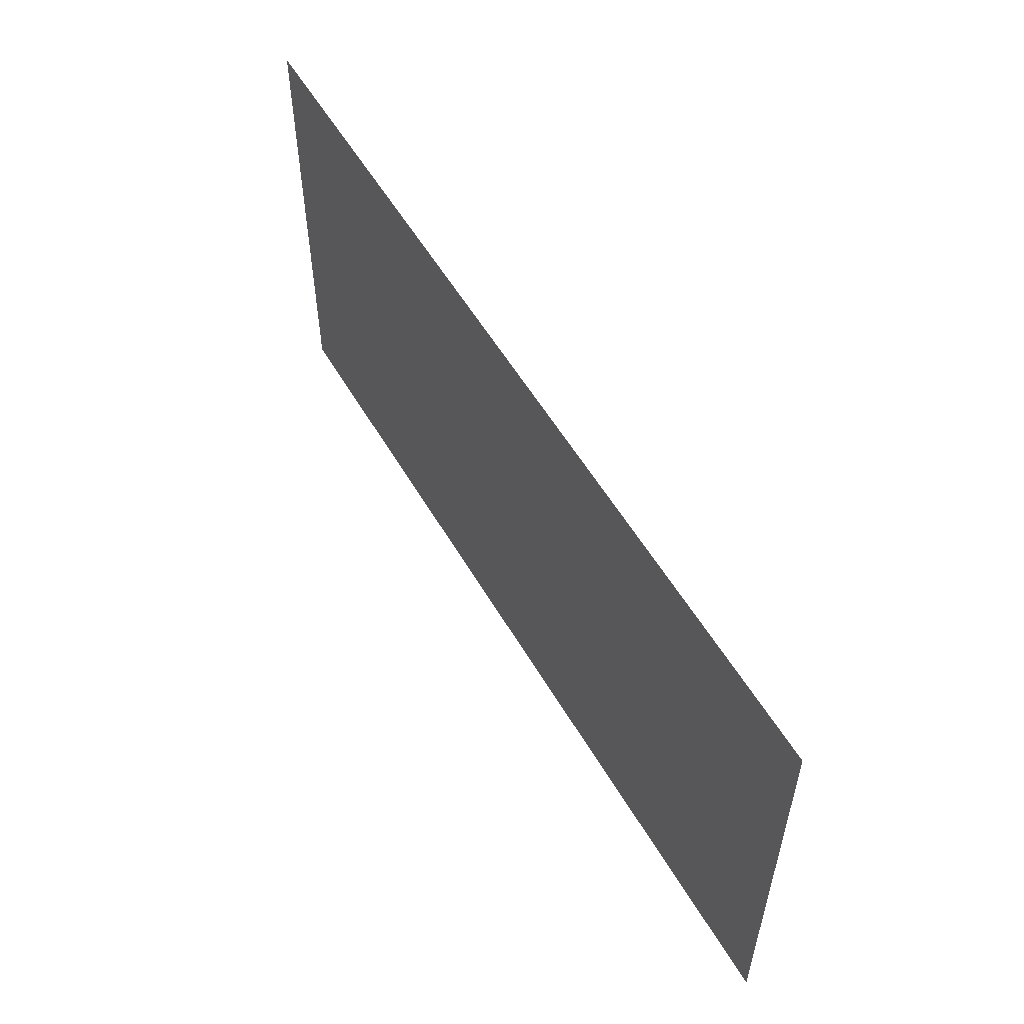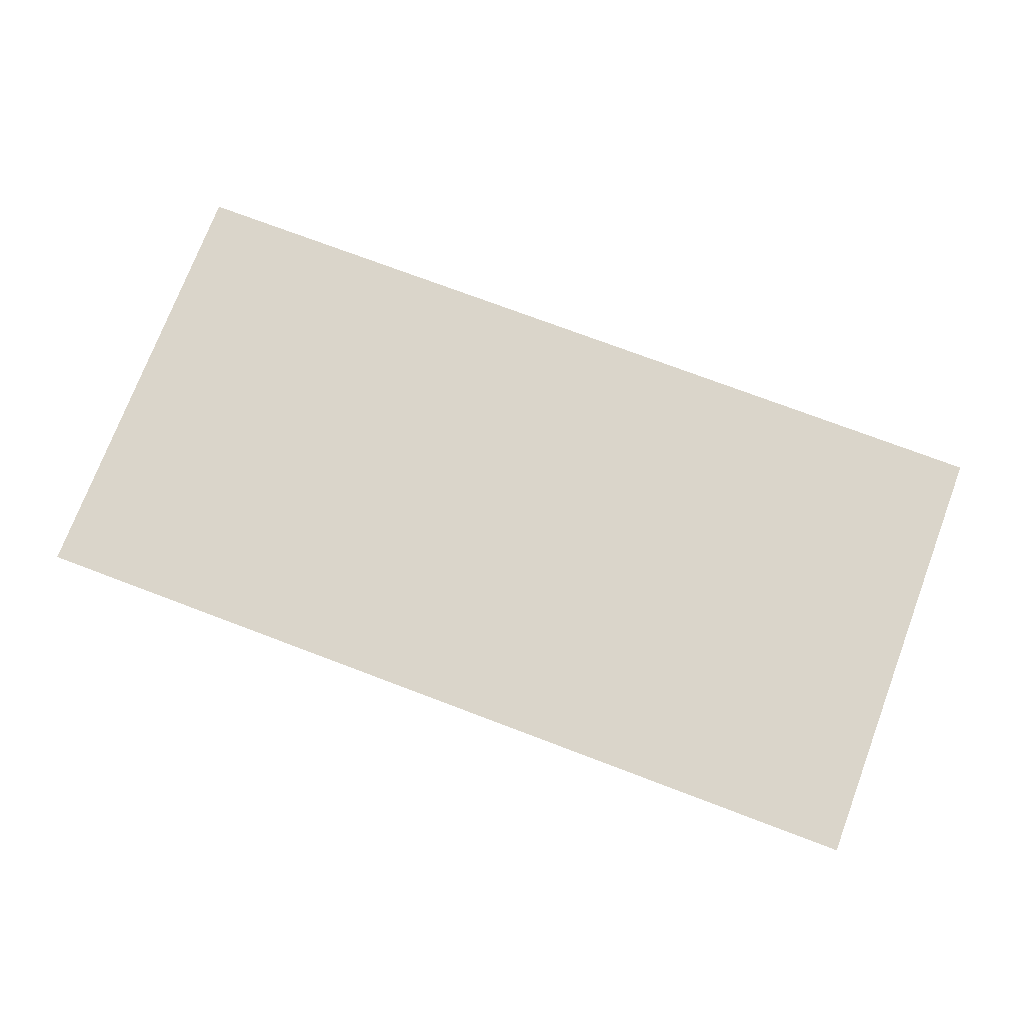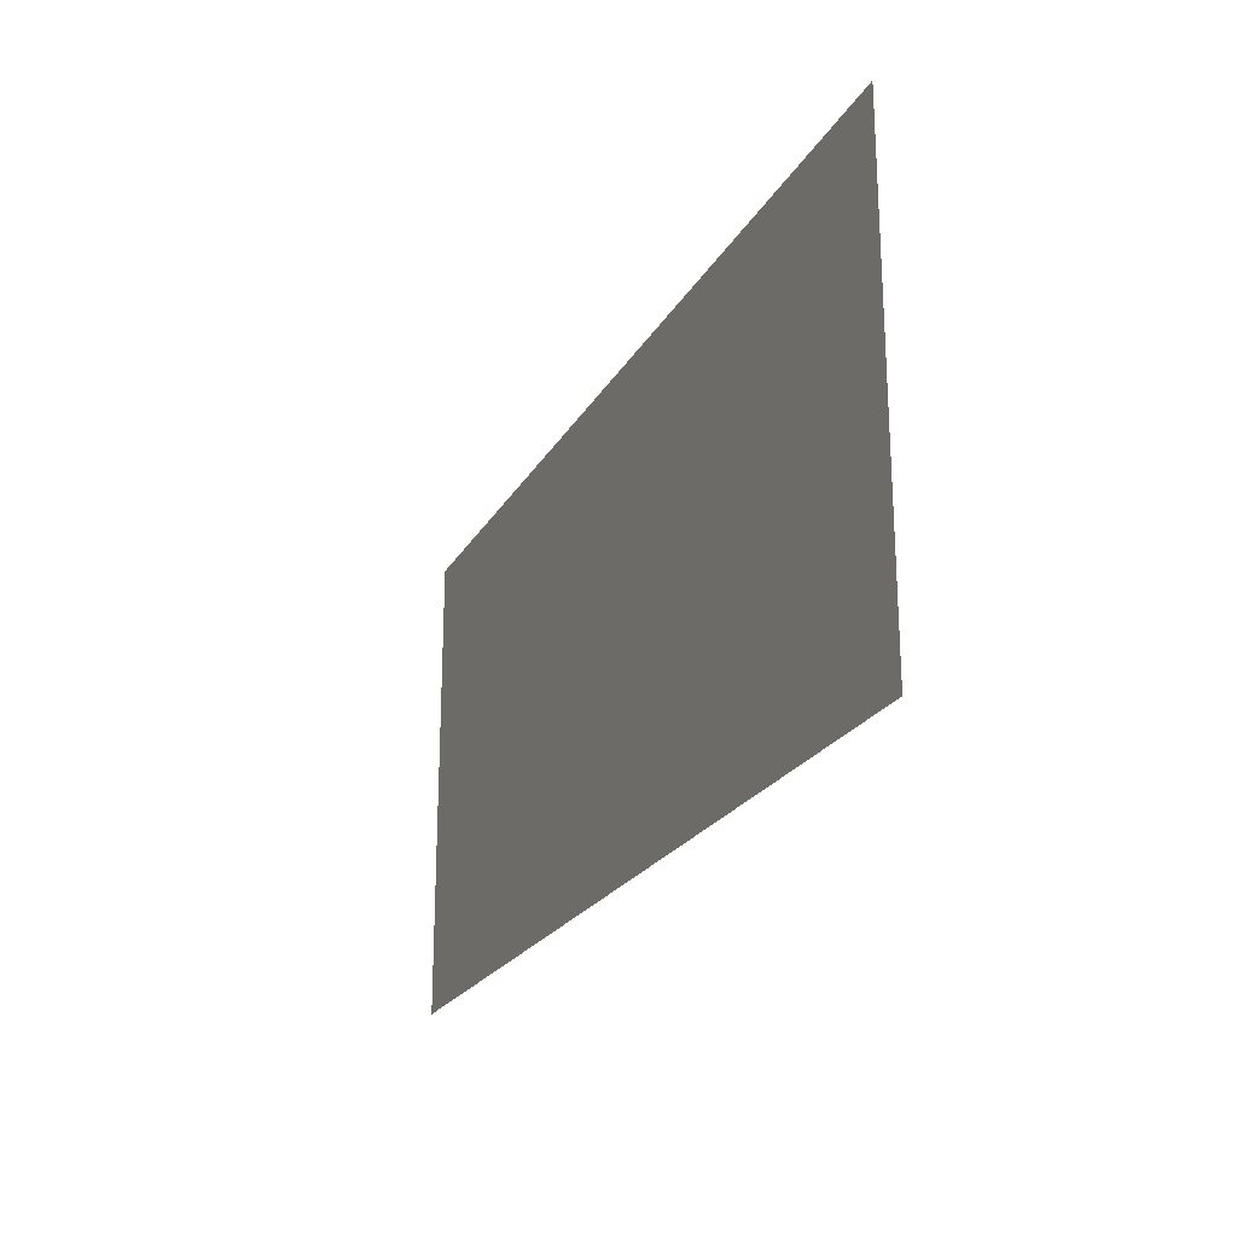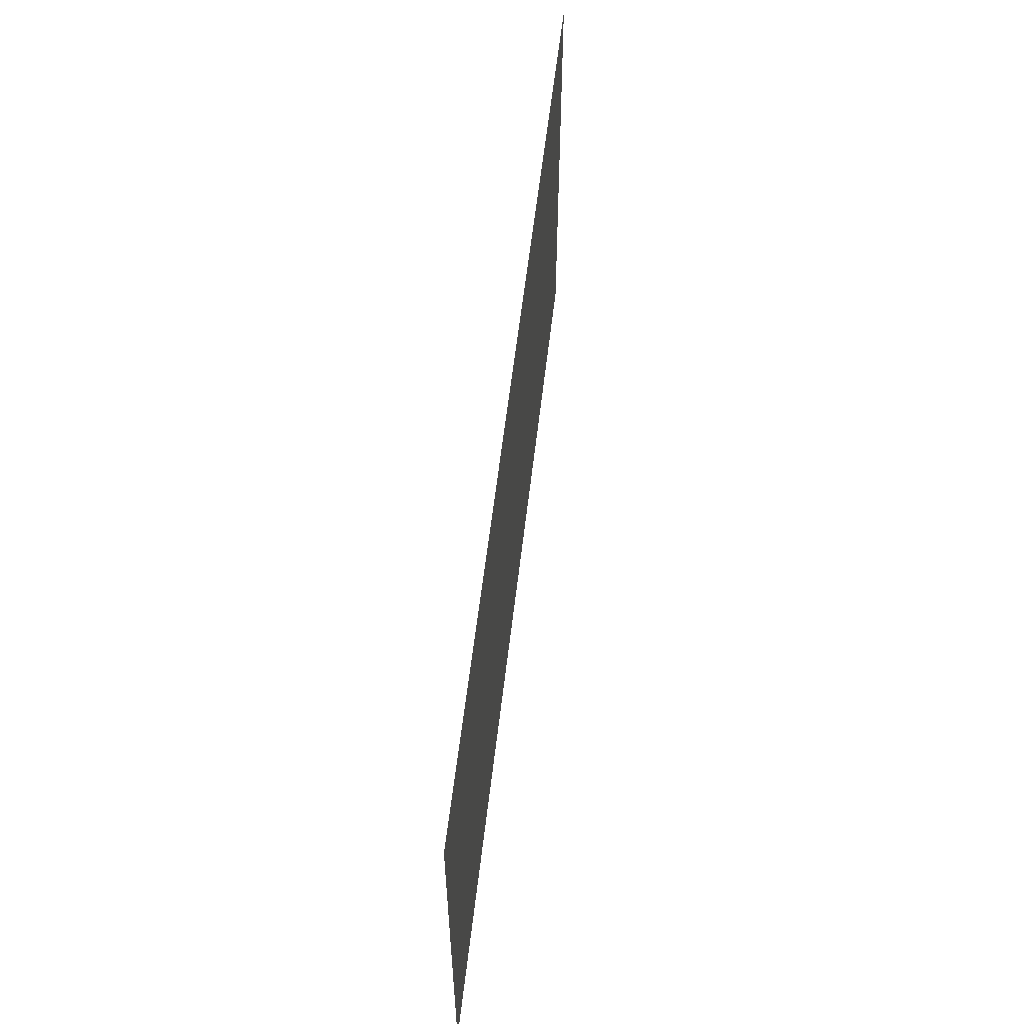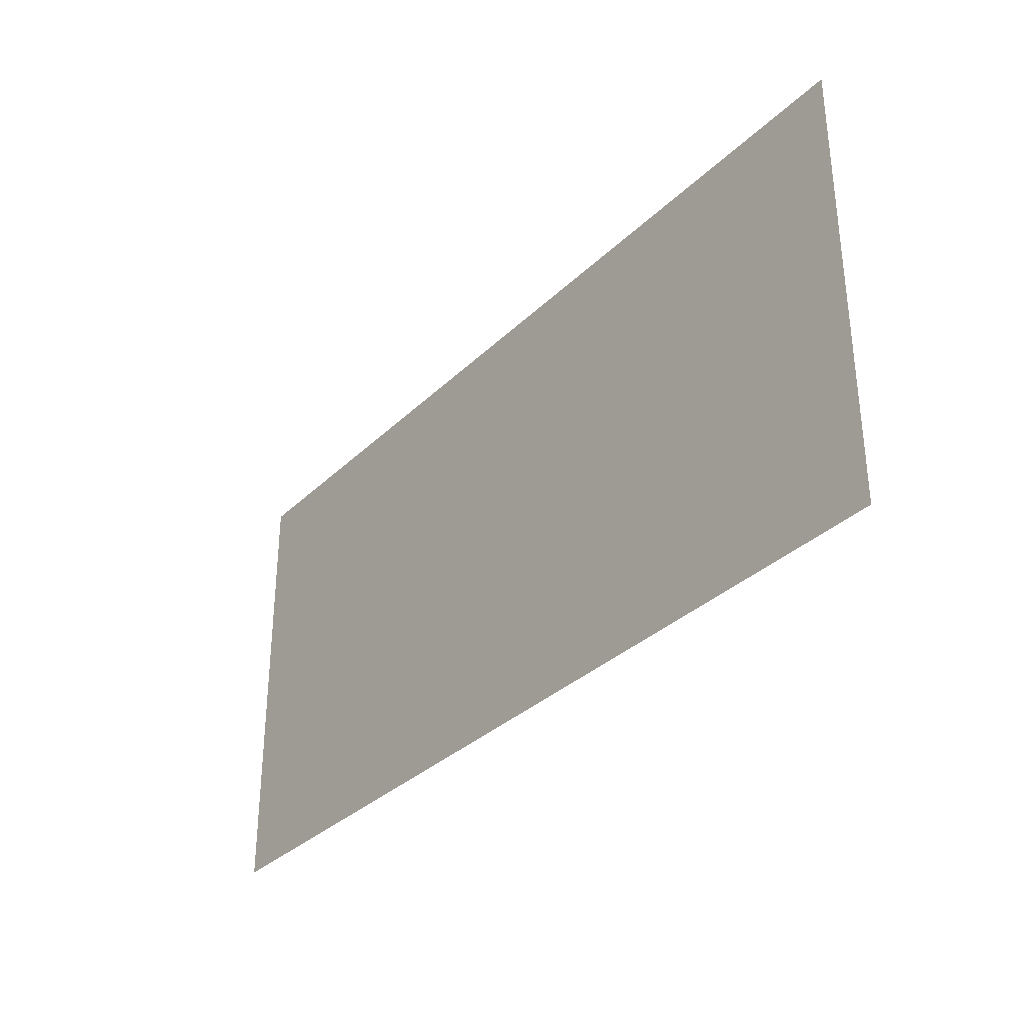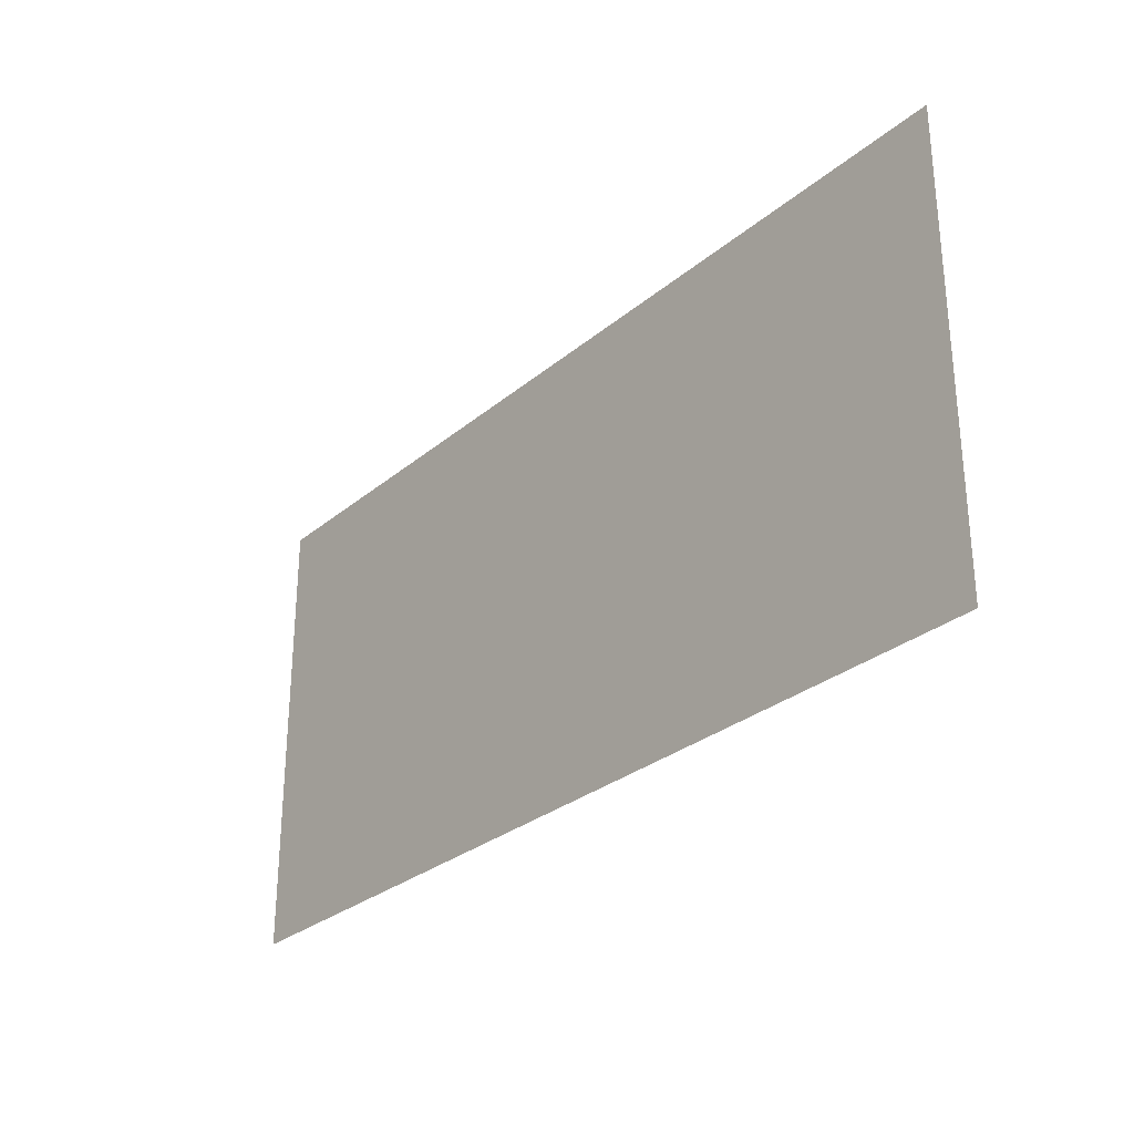
<metadata>
{"format":"obj","ext":"obj","renderer":"f3d","projection":"perspective","resolution":1024,"background":"white","views":[{"elev":55.1,"azim":-119.8,"up":"+Y"},{"elev":74.3,"azim":20.7,"up":"+Z"},{"elev":-22.7,"azim":67.3,"up":"+Y"},{"elev":57.9,"azim":96.6,"up":"+Y"},{"elev":-33.0,"azim":-127.5,"up":"+Y"},{"elev":-28.9,"azim":50.8,"up":"+Y"}]}
</metadata>
<code>
g Park_Center
v 15 7.5 0.2706
v 0 7.5 0.2706
v -15 7.5 0.2706
v 15 -7.5 0.2706
v 0 -7.5 0.2706
v -15 -7.5 0.2706
g Park_Center_0
f 5 4 1
f 2 5 1
f 6 5 2
f 3 6 2

</code>
